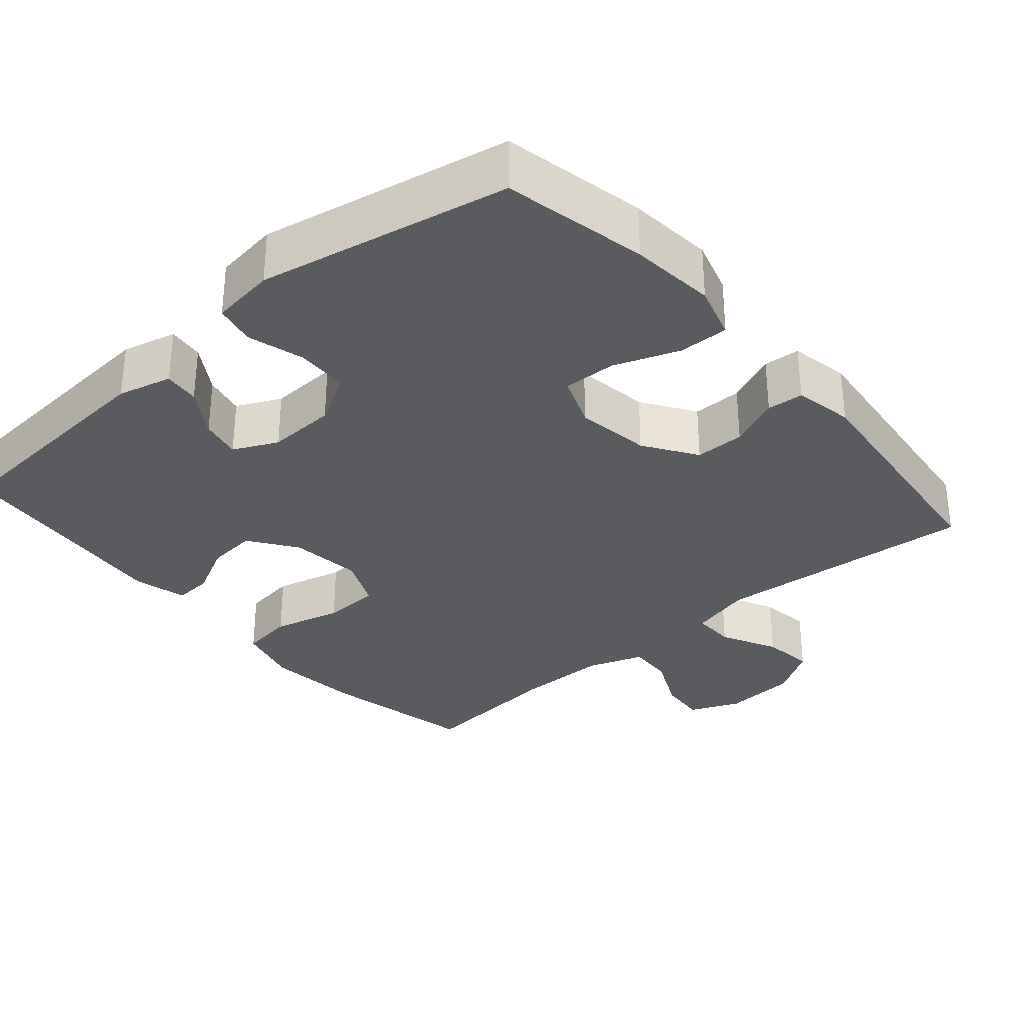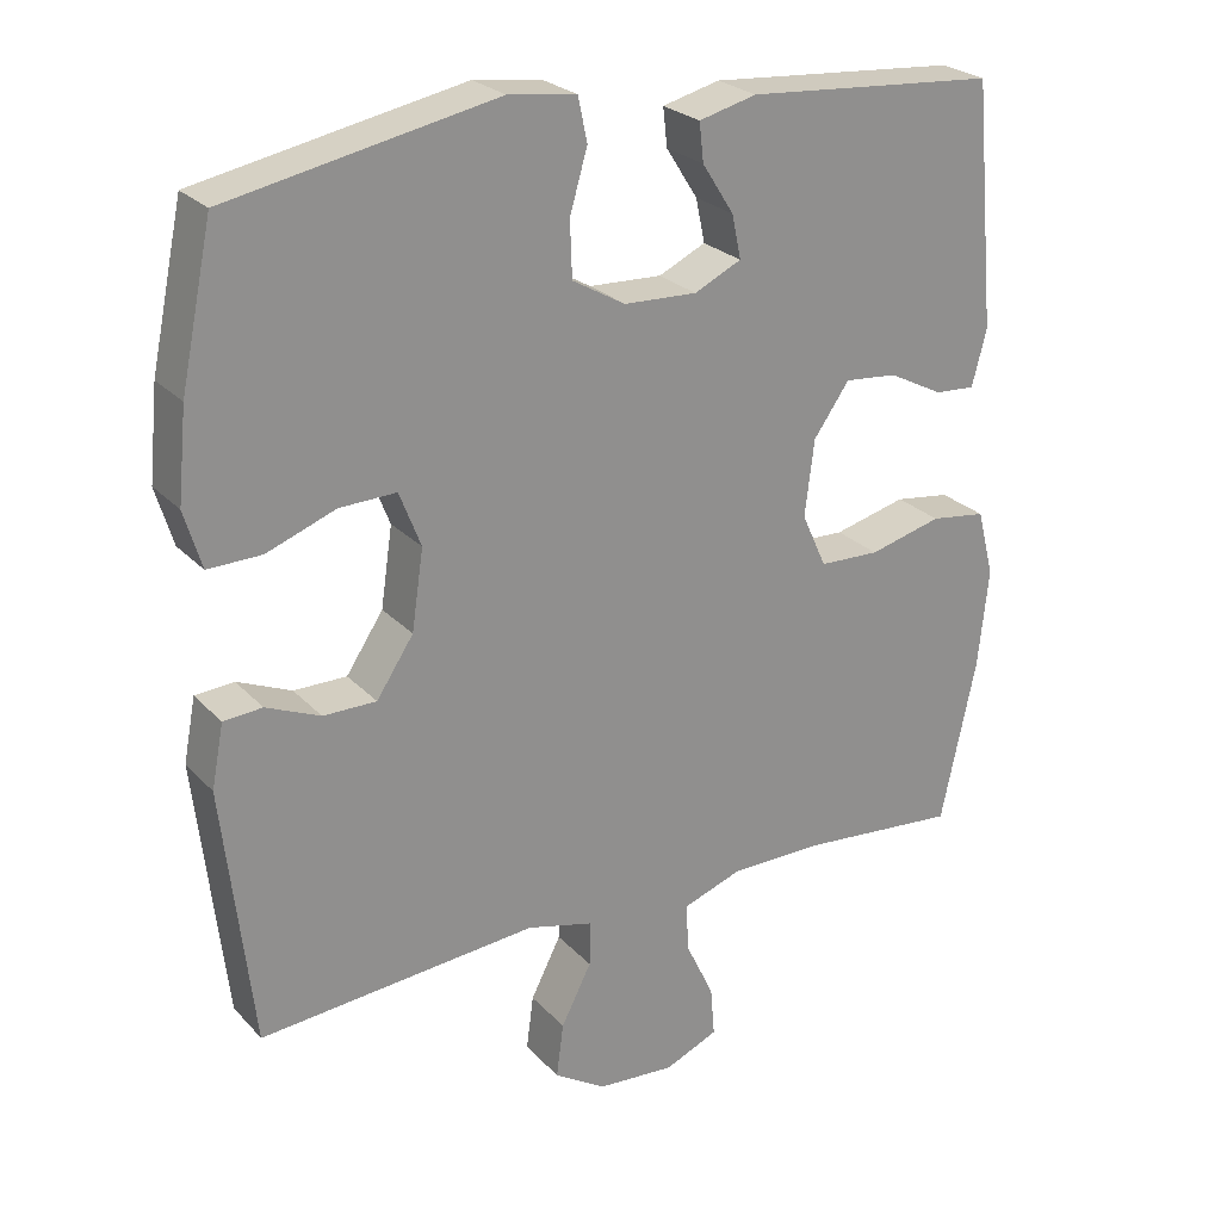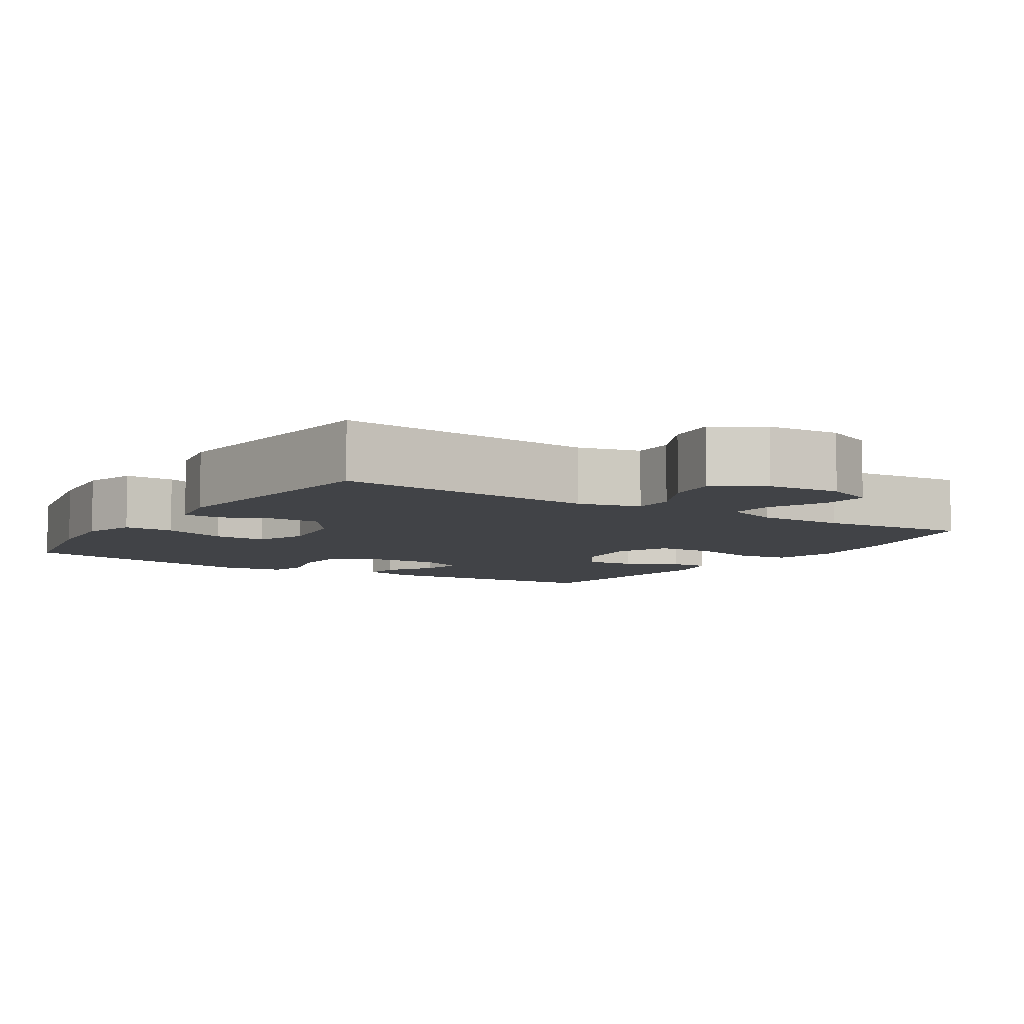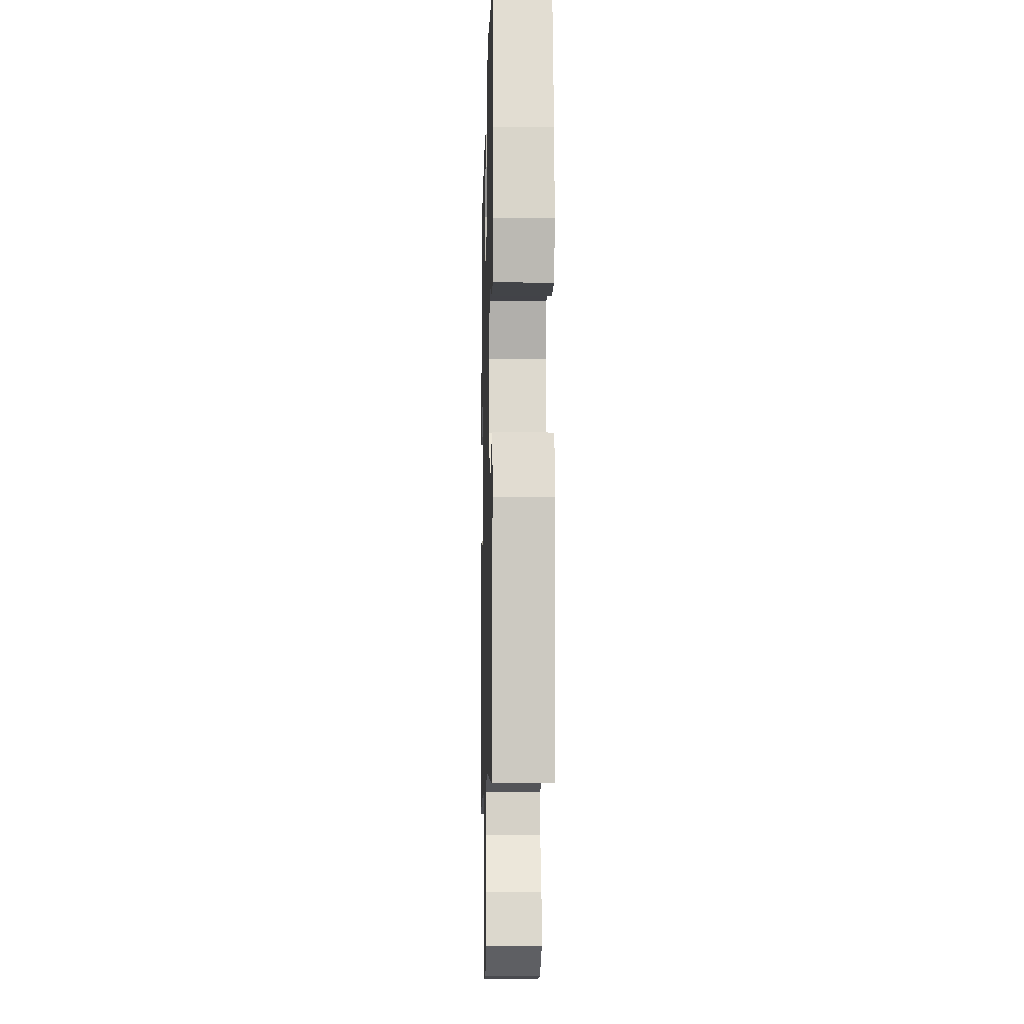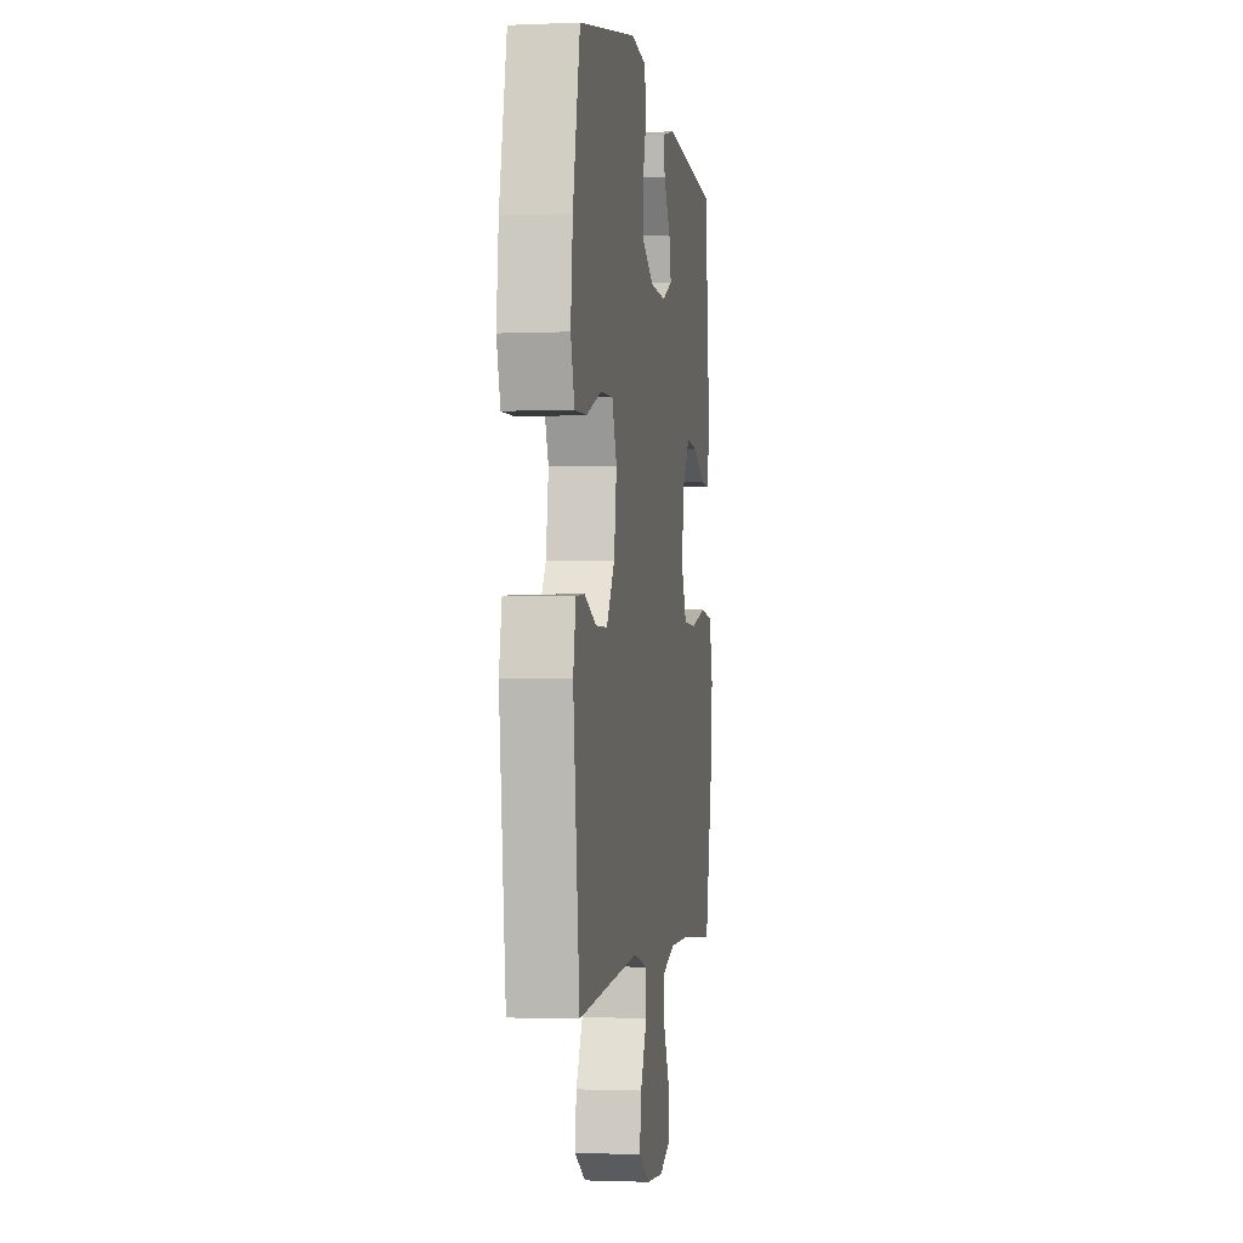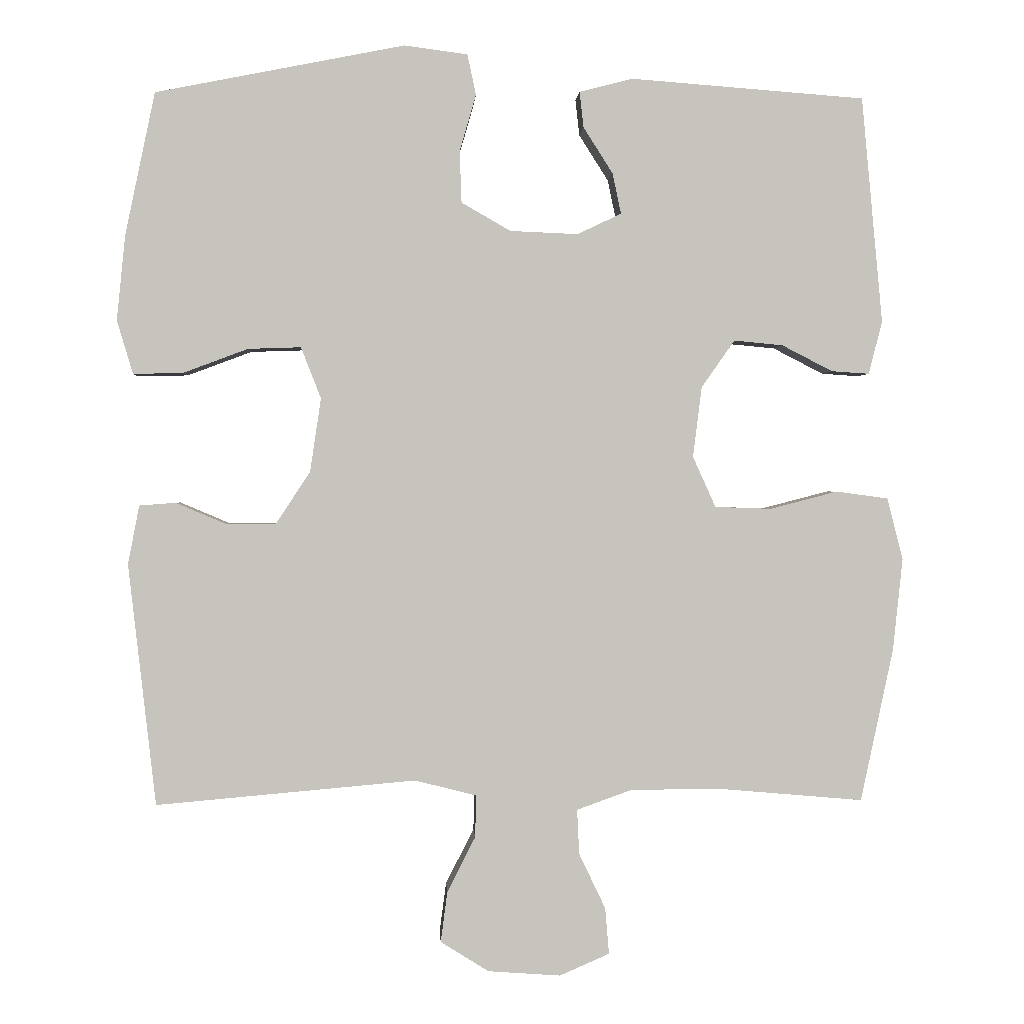
<metadata>
{"format":"obj","ext":"obj","renderer":"f3d","projection":"perspective","resolution":1024,"background":"white","views":[{"elev":-32.7,"azim":40.8,"up":"+Y"},{"elev":25.0,"azim":148.1,"up":"+Z"},{"elev":-7.0,"azim":147.4,"up":"+Y"},{"elev":-9.5,"azim":88.5,"up":"+Z"},{"elev":-1.7,"azim":99.0,"up":"+Z"},{"elev":0.6,"azim":177.0,"up":"+Z"}]}
</metadata>
<code>
o path982
v -0.531 0.0375 0.2103
v -0.5119 0.0375 0.1365
v -0.459 0.0375 0.1401
v -0.3876 0.0375 0.1768
v -0.3188 0.0375 0.1832
v -0.2721 0.0375 0.1168
v -0.2598 0.0375 0.01753
v -0.292 0.0375 -0.05362
v -0.3709 0.0375 -0.05625
v -0.4662 0.0375 -0.03164
v -0.5389 0.0375 -0.04149
v -0.5612 0.0375 -0.1283
v -0.5475 0.0375 -0.258
v -0.5016 0.0375 -0.473
v -0.294 0.0375 -0.4552
v -0.1713 0.0375 -0.4564
v -0.09448 0.0375 -0.484
v -0.09748 0.0375 -0.5467
v -0.1345 0.0375 -0.6244
v -0.14 0.0375 -0.6896
v -0.06995 0.0375 -0.7199
v 0.03173 0.0375 -0.7126
v 0.09944 0.0375 -0.6703
v 0.09003 0.0375 -0.5993
v 0.05032 0.0375 -0.5214
v 0.0496 0.0375 -0.4624
v 0.1358 0.0375 -0.4407
v 0.5001 0.0375 -0.473
v 0.5388 0.0375 -0.1338
v 0.523 0.0375 -0.05129
v 0.4722 0.0375 -0.04725
v 0.4014 0.0375 -0.07723
v 0.332 0.0375 -0.07714
v 0.2835 0.0375 -0.004067
v 0.2681 0.0375 0.09999
v 0.2963 0.0375 0.1718
v 0.3704 0.0375 0.1694
v 0.4611 0.0375 0.1354
v 0.5313 0.0375 0.1336
v 0.5538 0.0375 0.2086
v 0.542 0.0375 0.3278
v 0.5001 0.0375 0.5289
v 0.1506 0.0375 0.5979
v 0.06136 0.0375 0.5862
v 0.04924 0.0375 0.5294
v 0.07233 0.0375 0.4495
v 0.06968 0.0375 0.377
v 0.000473 0.0375 0.3373
v -0.0951 0.0375 0.3334
v -0.1566 0.0375 0.3628
v -0.1447 0.0375 0.4196
v -0.1034 0.0375 0.4845
v -0.09773 0.0375 0.5348
v -0.173 0.0375 0.554
v -0.5016 0.0375 0.5289
v -0.531 -0.0375 0.2103
v -0.5119 -0.0375 0.1365
v -0.459 -0.0375 0.1401
v -0.3876 -0.0375 0.1768
v -0.3188 -0.0375 0.1832
v -0.2721 -0.0375 0.1168
v -0.2598 -0.0375 0.01753
v -0.292 -0.0375 -0.05362
v -0.3709 -0.0375 -0.05625
v -0.4662 -0.0375 -0.03164
v -0.5389 -0.0375 -0.04149
v -0.5612 -0.0375 -0.1283
v -0.5475 -0.0375 -0.258
v -0.5016 -0.0375 -0.473
v -0.294 -0.0375 -0.4552
v -0.1713 -0.0375 -0.4564
v -0.09448 -0.0375 -0.484
v -0.09748 -0.0375 -0.5467
v -0.1345 -0.0375 -0.6244
v -0.14 -0.0375 -0.6896
v -0.06995 -0.0375 -0.7199
v 0.03173 -0.0375 -0.7126
v 0.09944 -0.0375 -0.6703
v 0.09003 -0.0375 -0.5993
v 0.05032 -0.0375 -0.5214
v 0.0496 -0.0375 -0.4624
v 0.1358 -0.0375 -0.4407
v 0.5001 -0.0375 -0.473
v 0.5388 -0.0375 -0.1338
v 0.523 -0.0375 -0.05129
v 0.4722 -0.0375 -0.04725
v 0.4014 -0.0375 -0.07723
v 0.332 -0.0375 -0.07714
v 0.2835 -0.0375 -0.004067
v 0.2681 -0.0375 0.09999
v 0.2963 -0.0375 0.1718
v 0.3704 -0.0375 0.1694
v 0.4611 -0.0375 0.1354
v 0.5313 -0.0375 0.1336
v 0.5538 -0.0375 0.2086
v 0.542 -0.0375 0.3278
v 0.5001 -0.0375 0.5289
v 0.1506 -0.0375 0.5979
v 0.06136 -0.0375 0.5862
v 0.04924 -0.0375 0.5294
v 0.07233 -0.0375 0.4495
v 0.06968 -0.0375 0.377
v 0.000473 -0.0375 0.3373
v -0.0951 -0.0375 0.3334
v -0.1566 -0.0375 0.3628
v -0.1447 -0.0375 0.4196
v -0.1034 -0.0375 0.4845
v -0.09773 -0.0375 0.5348
v -0.173 -0.0375 0.554
v -0.5016 -0.0375 0.5289
v -0.5389 0.0375 -0.04149
v -0.5389 0.0375 -0.04149
v -0.5612 0.0375 -0.1283
v -0.5475 0.0375 -0.258
v -0.4662 0.0375 -0.03164
v -0.531 0.0375 0.2103
v -0.5119 0.0375 0.1365
v -0.5119 0.0375 0.1365
v -0.459 0.0375 0.1401
v -0.5016 0.0375 -0.473
v -0.5016 0.0375 -0.473
v -0.5016 0.0375 0.5289
v -0.5016 0.0375 0.5289
v -0.3709 0.0375 -0.05625
v -0.3876 0.0375 0.1768
v -0.294 0.0375 -0.4552
v -0.3188 0.0375 0.1832
v -0.3188 0.0375 0.1832
v -0.292 0.0375 -0.05362
v -0.292 0.0375 -0.05362
v -0.2721 0.0375 0.1168
v -0.173 0.0375 0.554
v -0.1713 0.0375 -0.4564
v -0.2598 0.0375 0.01753
v -0.09773 0.0375 0.5348
v -0.09773 0.0375 0.5348
v -0.1566 0.0375 0.3628
v -0.1566 0.0375 0.3628
v -0.1447 0.0375 0.4196
v -0.09448 0.0375 -0.484
v -0.09448 0.0375 -0.484
v -0.0951 0.0375 0.3334
v -0.1034 0.0375 0.4845
v -0.1345 0.0375 -0.6244
v -0.14 0.0375 -0.6896
v -0.14 0.0375 -0.6896
v -0.06995 0.0375 -0.7199
v -0.09748 0.0375 -0.5467
v 0.000473 0.0375 0.3373
v 0.03173 0.0375 -0.7126
v 0.06968 0.0375 0.377
v 0.05032 0.0375 -0.5214
v 0.0496 0.0375 -0.4624
v 0.0496 0.0375 -0.4624
v 0.09944 0.0375 -0.6703
v 0.09944 0.0375 -0.6703
v 0.06136 0.0375 0.5862
v 0.06136 0.0375 0.5862
v 0.04924 0.0375 0.5294
v 0.07233 0.0375 0.4495
v 0.1358 0.0375 -0.4407
v 0.09003 0.0375 -0.5993
v 0.1506 0.0375 0.5979
v 0.2681 0.0375 0.09999
v 0.2963 0.0375 0.1718
v 0.2963 0.0375 0.1718
v 0.2835 0.0375 -0.004067
v 0.332 0.0375 -0.07714
v 0.3704 0.0375 0.1694
v 0.4014 0.0375 -0.07723
v 0.4611 0.0375 0.1354
v 0.4722 0.0375 -0.04725
v 0.5001 0.0375 0.5289
v 0.5001 0.0375 0.5289
v 0.5313 0.0375 0.1336
v 0.5313 0.0375 0.1336
v 0.523 0.0375 -0.05129
v 0.523 0.0375 -0.05129
v 0.5001 0.0375 -0.473
v 0.5001 0.0375 -0.473
v 0.542 0.0375 0.3278
v 0.5388 0.0375 -0.1338
v 0.5538 0.0375 0.2086
v -0.5389 -0.0375 -0.04149
v -0.5389 -0.0375 -0.04149
v -0.5612 -0.0375 -0.1283
v -0.5475 -0.0375 -0.258
v -0.4662 -0.0375 -0.03164
v -0.531 -0.0375 0.2103
v -0.5119 -0.0375 0.1365
v -0.5119 -0.0375 0.1365
v -0.459 -0.0375 0.1401
v -0.5016 -0.0375 -0.473
v -0.5016 -0.0375 -0.473
v -0.5016 -0.0375 0.5289
v -0.5016 -0.0375 0.5289
v -0.3709 -0.0375 -0.05625
v -0.3876 -0.0375 0.1768
v -0.294 -0.0375 -0.4552
v -0.3188 -0.0375 0.1832
v -0.3188 -0.0375 0.1832
v -0.292 -0.0375 -0.05362
v -0.292 -0.0375 -0.05362
v -0.2721 -0.0375 0.1168
v -0.173 -0.0375 0.554
v -0.1713 -0.0375 -0.4564
v -0.2598 -0.0375 0.01753
v -0.09773 -0.0375 0.5348
v -0.09773 -0.0375 0.5348
v -0.1566 -0.0375 0.3628
v -0.1566 -0.0375 0.3628
v -0.1447 -0.0375 0.4196
v -0.09448 -0.0375 -0.484
v -0.09448 -0.0375 -0.484
v -0.0951 -0.0375 0.3334
v -0.1034 -0.0375 0.4845
v -0.1345 -0.0375 -0.6244
v -0.14 -0.0375 -0.6896
v -0.14 -0.0375 -0.6896
v -0.06995 -0.0375 -0.7199
v -0.09748 -0.0375 -0.5467
v 0.000473 -0.0375 0.3373
v 0.03173 -0.0375 -0.7126
v 0.06968 -0.0375 0.377
v 0.05032 -0.0375 -0.5214
v 0.0496 -0.0375 -0.4624
v 0.0496 -0.0375 -0.4624
v 0.09944 -0.0375 -0.6703
v 0.09944 -0.0375 -0.6703
v 0.06136 -0.0375 0.5862
v 0.06136 -0.0375 0.5862
v 0.04924 -0.0375 0.5294
v 0.07233 -0.0375 0.4495
v 0.1358 -0.0375 -0.4407
v 0.09003 -0.0375 -0.5993
v 0.1506 -0.0375 0.5979
v 0.2681 -0.0375 0.09999
v 0.2963 -0.0375 0.1718
v 0.2963 -0.0375 0.1718
v 0.2835 -0.0375 -0.004067
v 0.332 -0.0375 -0.07714
v 0.3704 -0.0375 0.1694
v 0.4014 -0.0375 -0.07723
v 0.4611 -0.0375 0.1354
v 0.4722 -0.0375 -0.04725
v 0.5001 -0.0375 0.5289
v 0.5001 -0.0375 0.5289
v 0.5313 -0.0375 0.1336
v 0.5313 -0.0375 0.1336
v 0.523 -0.0375 -0.05129
v 0.523 -0.0375 -0.05129
v 0.5001 -0.0375 -0.473
v 0.5001 -0.0375 -0.473
v 0.542 -0.0375 0.3278
v 0.5388 -0.0375 -0.1338
v 0.5538 -0.0375 0.2086
f 186 188 184
f 199 197 187
f 197 188 186
f 222 215 204
f 246 233 238
f 240 234 241
f 242 254 238
f 189 198 195
f 226 240 202
f 246 238 254
f 200 195 198
f 235 221 223
f 192 189 190
f 212 216 205
f 187 197 186
f 250 245 255
f 237 207 240
f 199 187 193
f 226 213 225
f 207 222 204
f 226 206 213
f 235 223 228
f 198 189 192
f 210 195 200
f 243 255 245
f 222 238 224
f 206 202 199
f 202 197 199
f 234 240 226
f 225 221 235
f 223 221 220
f 226 202 206
f 255 243 252
f 233 236 232
f 195 212 205
f 213 221 225
f 252 241 234
f 236 233 246
f 230 232 236
f 224 238 233
f 195 210 212
f 204 210 200
f 220 217 218
f 244 256 242
f 256 254 242
f 243 241 252
f 205 216 208
f 215 210 204
f 221 217 220
f 238 222 237
f 237 222 207
f 240 207 202
f 248 256 244
f 112 12 67 185
f 12 13 68 67
f 10 11 66 65
f 1 118 191 56
f 2 3 58 57
f 13 121 194 68
f 123 1 56 196
f 9 10 65 64
f 3 4 59 58
f 14 15 70 69
f 4 128 201 59
f 130 9 64 203
f 5 6 61 60
f 54 55 110 109
f 15 16 71 70
f 7 8 63 62
f 6 7 62 61
f 136 54 109 209
f 138 51 106 211
f 16 141 214 71
f 49 50 105 104
f 52 53 108 107
f 51 52 107 106
f 19 146 219 74
f 20 21 76 75
f 18 19 74 73
f 17 18 73 72
f 48 49 104 103
f 21 22 77 76
f 47 48 103 102
f 25 154 227 80
f 22 156 229 77
f 158 45 100 231
f 45 46 101 100
f 26 27 82 81
f 24 25 80 79
f 23 24 79 78
f 43 44 99 98
f 46 47 102 101
f 35 166 239 90
f 34 35 90 89
f 33 34 89 88
f 36 37 92 91
f 32 33 88 87
f 37 38 93 92
f 31 32 87 86
f 174 43 98 247
f 38 176 249 93
f 178 31 86 251
f 27 180 253 82
f 41 42 97 96
f 29 30 85 84
f 28 29 84 83
f 40 41 96 95
f 39 40 95 94
f 113 111 115
f 126 114 124
f 124 113 115
f 149 131 142
f 173 165 160
f 167 168 161
f 169 165 181
f 116 122 125
f 153 129 167
f 173 181 165
f 127 125 122
f 162 150 148
f 119 117 116
f 139 132 143
f 114 113 124
f 177 182 172
f 164 167 134
f 126 120 114
f 153 152 140
f 134 131 149
f 153 140 133
f 162 155 150
f 125 119 116
f 137 127 122
f 170 172 182
f 149 151 165
f 133 126 129
f 129 126 124
f 161 153 167
f 152 162 148
f 150 147 148
f 153 133 129
f 182 179 170
f 160 159 163
f 122 132 139
f 140 152 148
f 179 161 168
f 163 173 160
f 157 163 159
f 151 160 165
f 122 139 137
f 131 127 137
f 147 145 144
f 171 169 183
f 183 169 181
f 170 179 168
f 132 135 143
f 142 131 137
f 148 147 144
f 165 164 149
f 164 134 149
f 167 129 134
f 175 171 183

</code>
